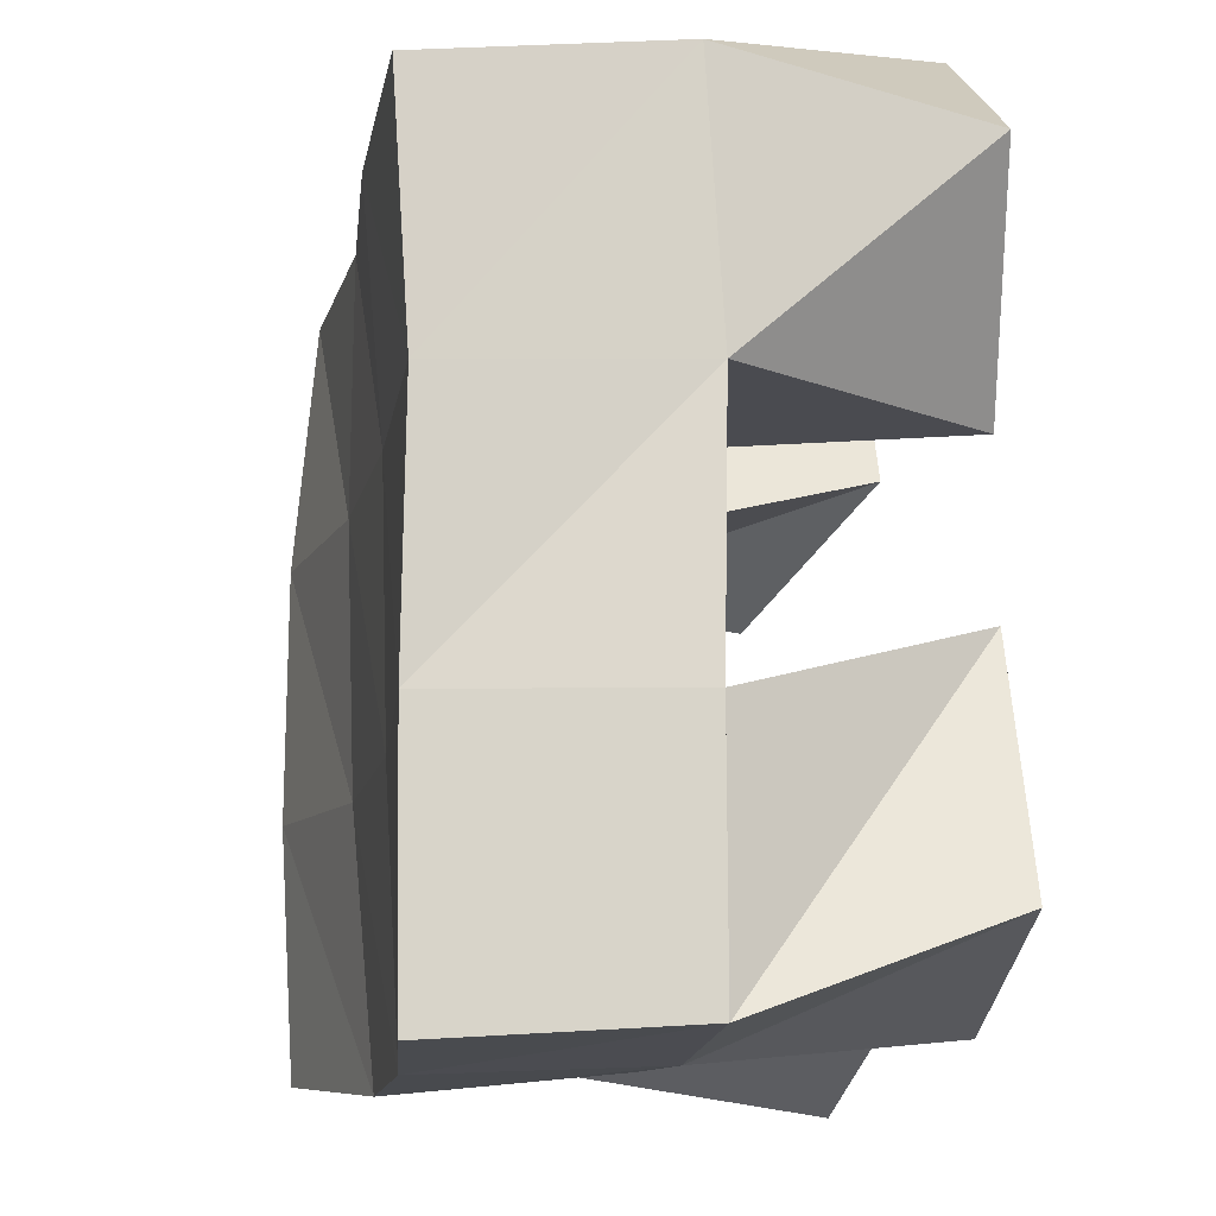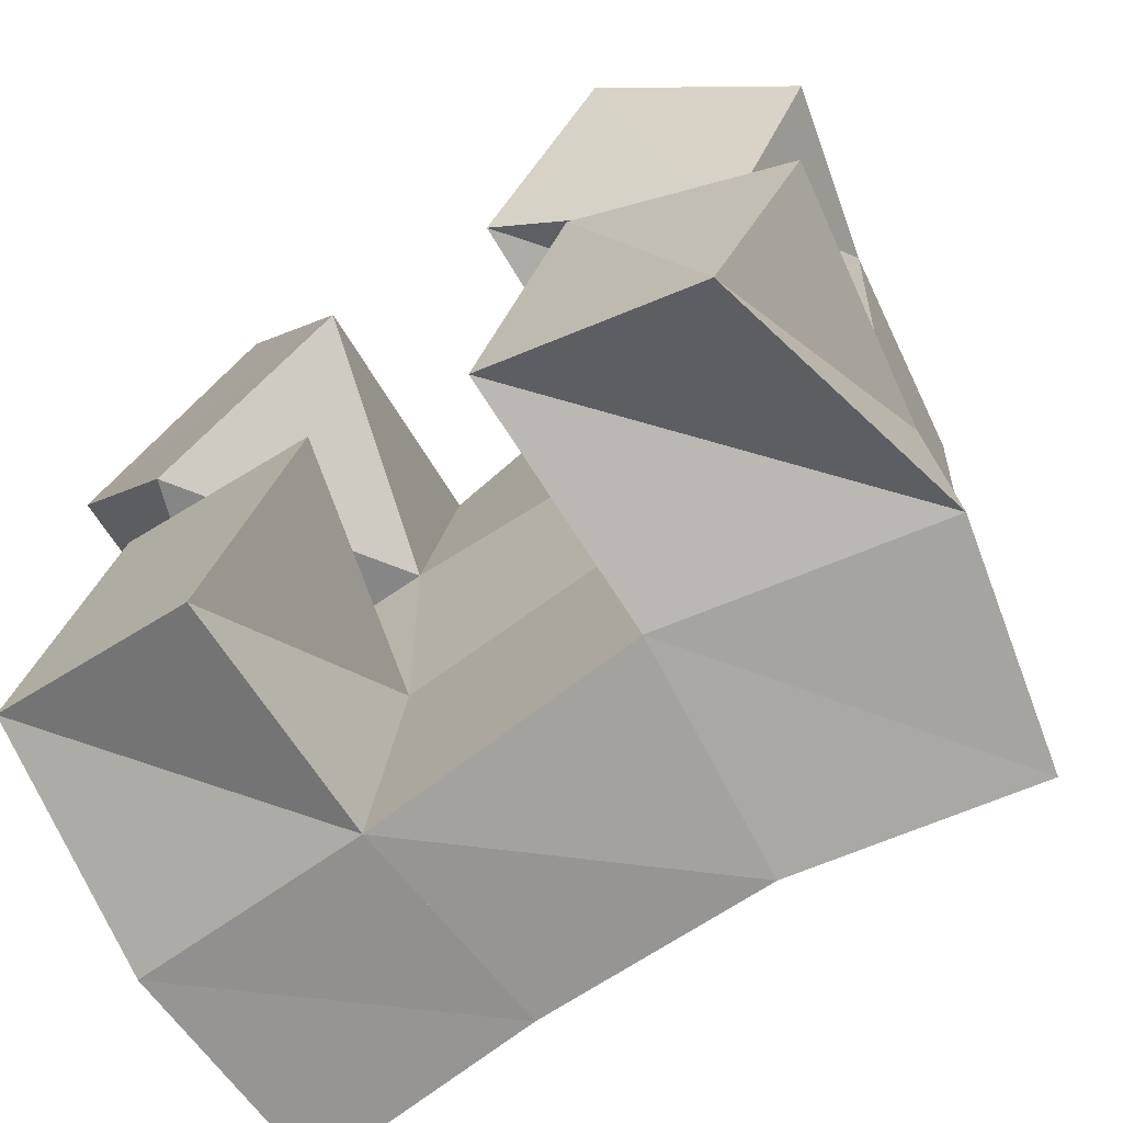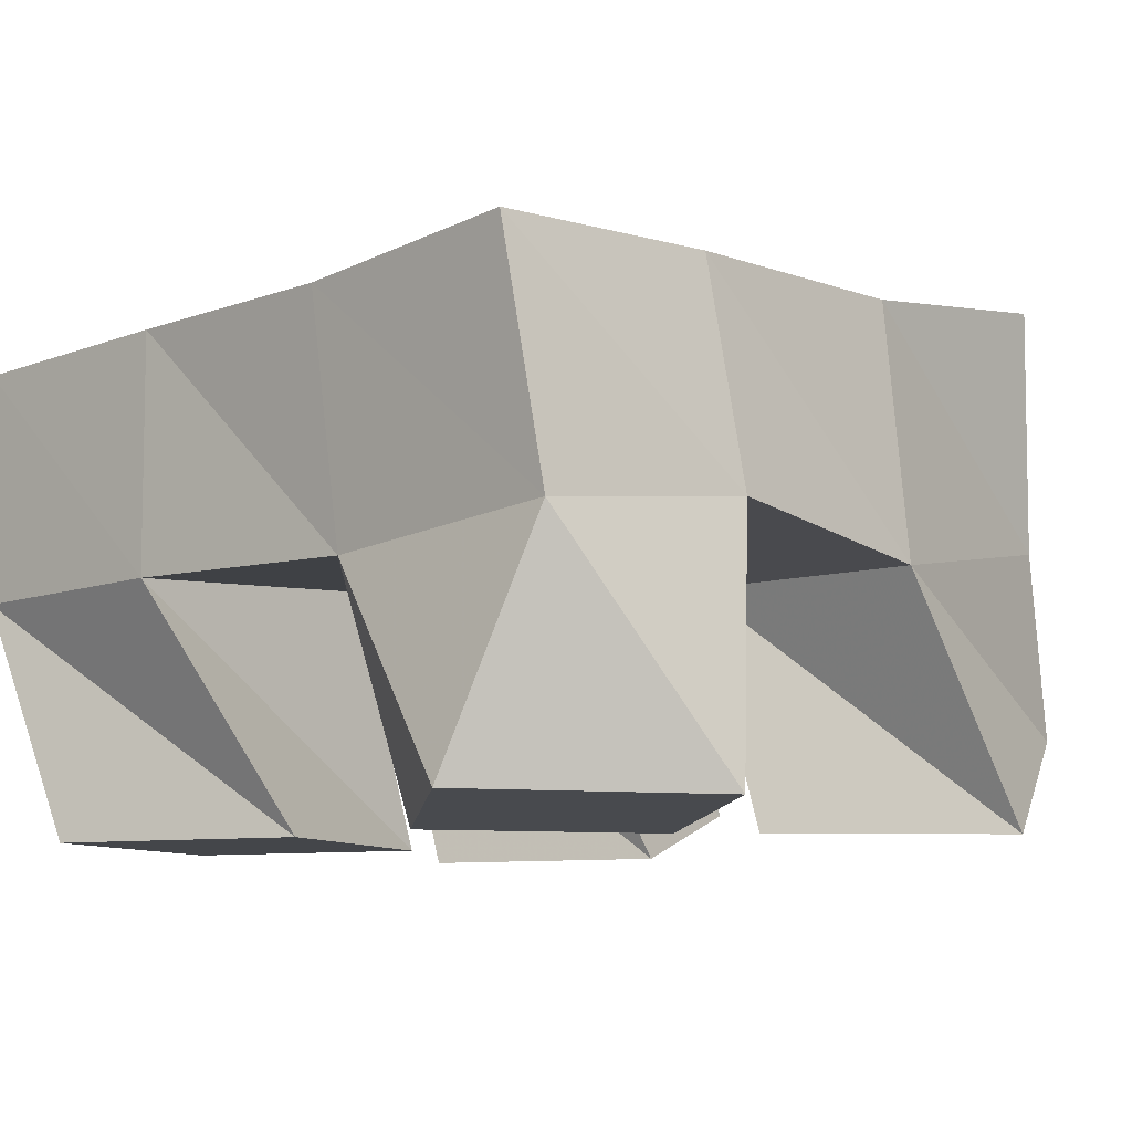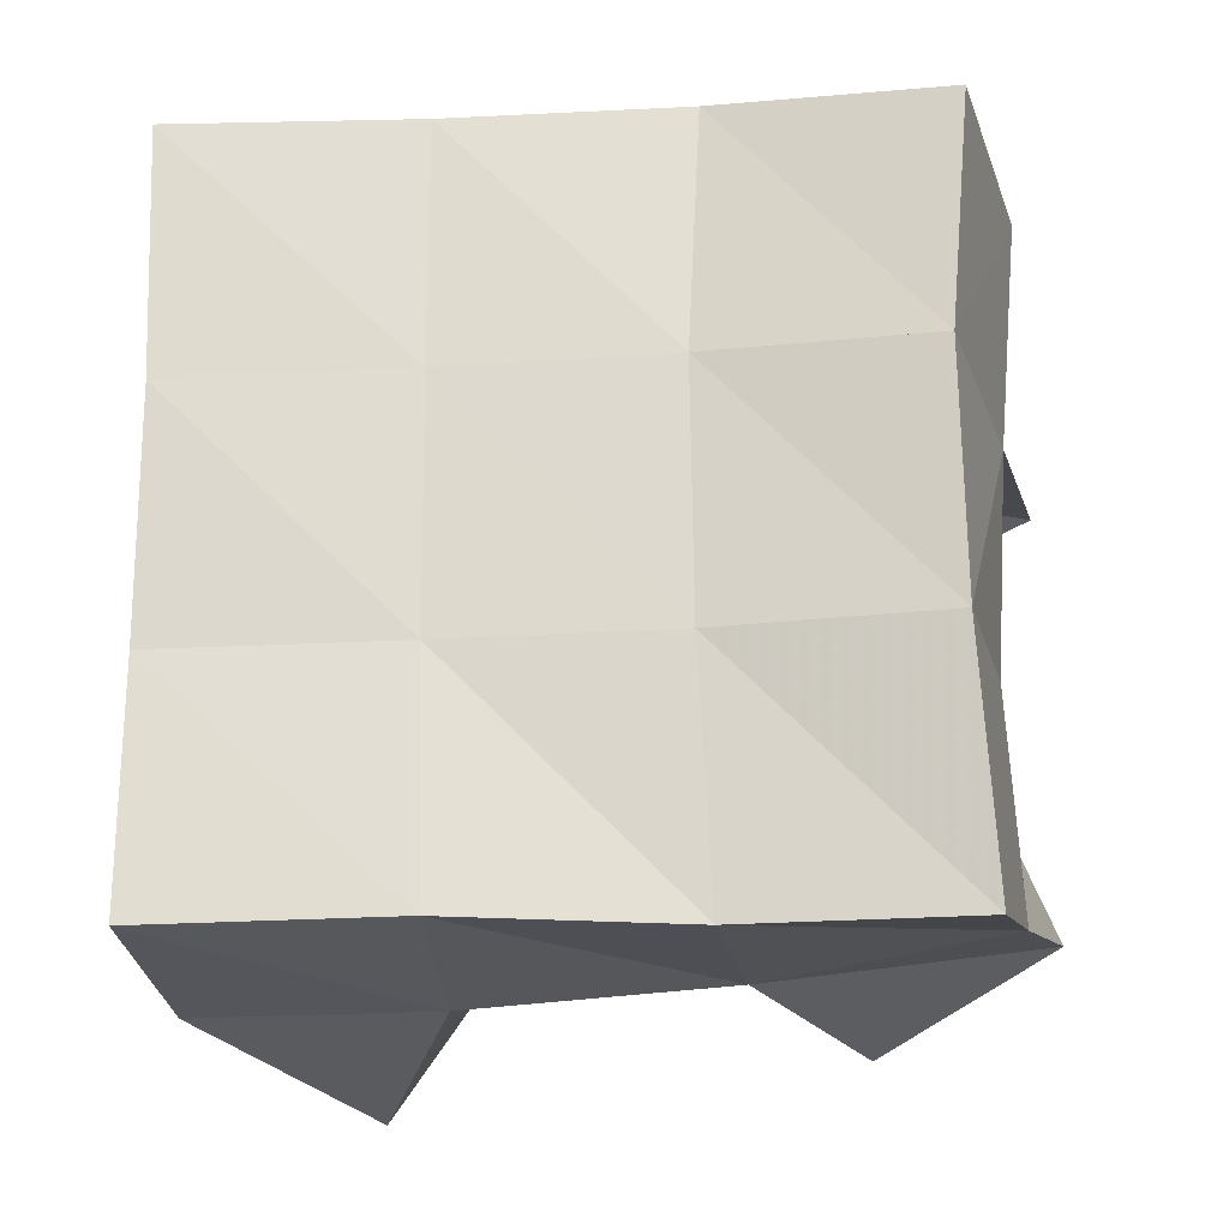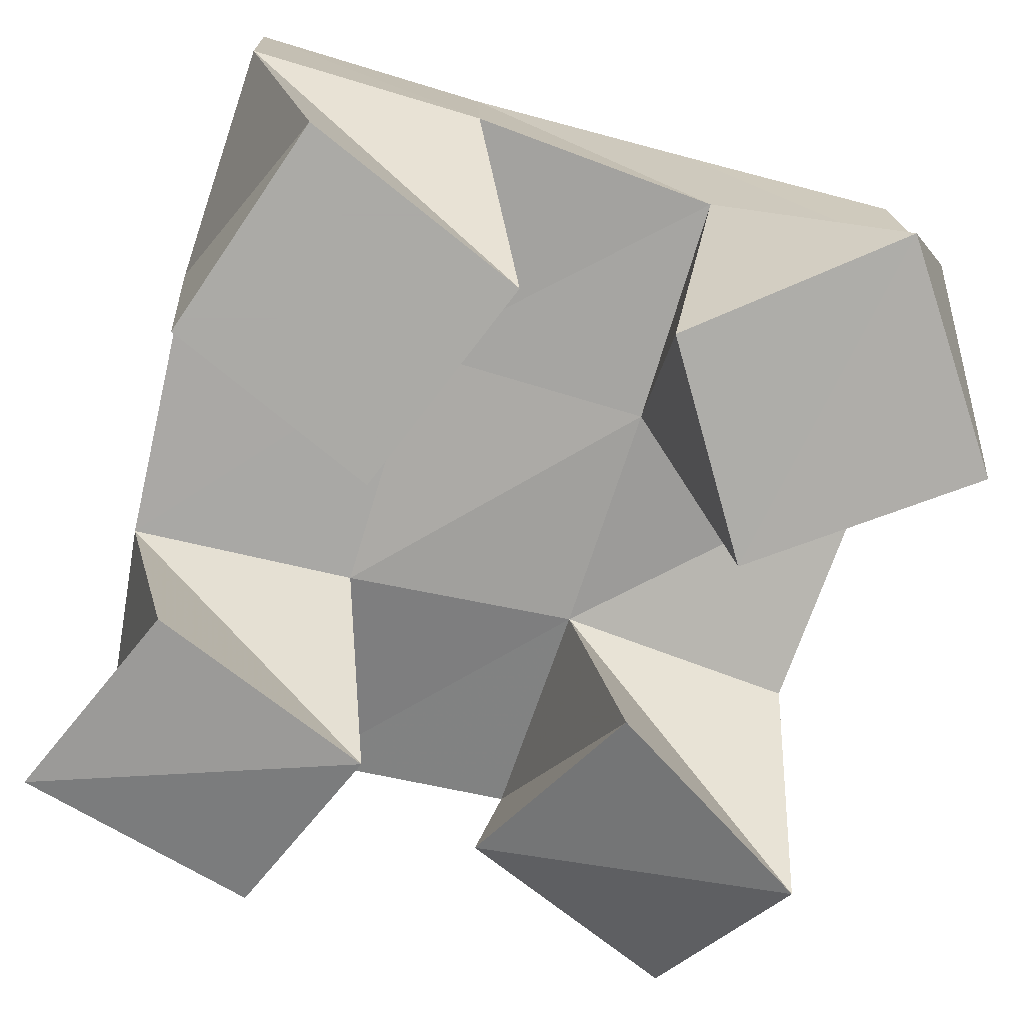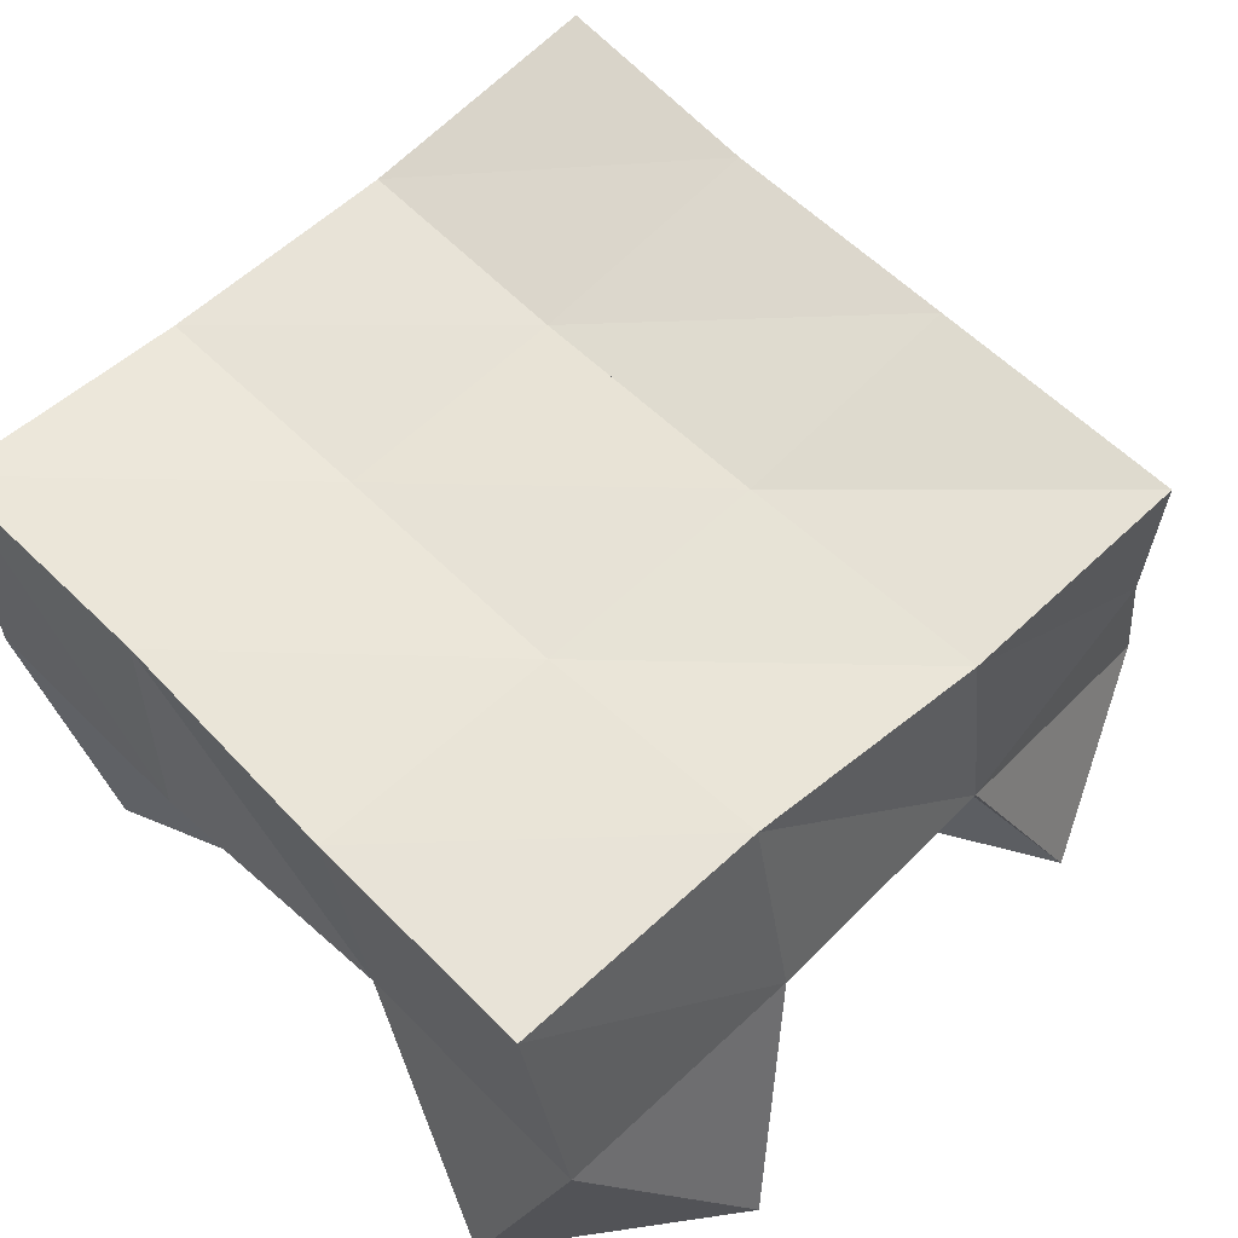
<metadata>
{"format":"obj","ext":"obj","renderer":"f3d","projection":"perspective","resolution":1024,"background":"white","views":[{"elev":-11.2,"azim":-96.1,"up":"+Z"},{"elev":-67.7,"azim":37.9,"up":"+Z"},{"elev":-9.5,"azim":-43.9,"up":"+Y"},{"elev":70.8,"azim":0.7,"up":"+Y"},{"elev":-75.7,"azim":-104.2,"up":"+Y"},{"elev":55.6,"azim":-41.5,"up":"+Y"}]}
</metadata>
<code>
v 0.2422 0.1 0.1149
v 0.2357 0.1483 0.09718
v 0.2886 0.1 0.09777
v 0.2858 0.1488 0.09319
v 0.2636 0.1 0.1619
v 0.2377 0.1483 0.1467
v 0.3093 0.1 0.1421
v 0.2902 0.1513 0.1461
v 0.3456 0.1023 0.2054
v 0.3415 0.1522 0.1934
v 0.3883 0.1228 0.1836
v 0.3923 0.1658 0.1903
v 0.3735 0.1014 0.2486
v 0.3467 0.1516 0.2439
v 0.4087 0.123 0.2298
v 0.3965 0.1606 0.2354
v 0.2648 0.1 0.1938
v 0.2431 0.1467 0.1989
v 0.3073 0.1 0.2183
v 0.2917 0.1488 0.1967
v 0.2345 0.1034 0.2346
v 0.2438 0.1501 0.2511
v 0.2783 0.1032 0.2626
v 0.2931 0.1569 0.2504
v 0.3468 0.1001 0.1076
v 0.3444 0.149 0.09449
v 0.3904 0.106 0.0875
v 0.3977 0.1647 0.09709
v 0.367 0.1 0.1546
v 0.3439 0.1514 0.1433
v 0.4072 0.112 0.1377
v 0.3943 0.1659 0.1445
v 0.2358 0.1962 0.09439
v 0.2868 0.1942 0.09153
v 0.238 0.1967 0.1457
v 0.2875 0.1969 0.1429
v 0.2385 0.1959 0.196
v 0.2886 0.1981 0.1944
v 0.239 0.1989 0.2452
v 0.2903 0.2023 0.2436
v 0.3362 0.1966 0.08966
v 0.3343 0.2012 0.1413
v 0.3355 0.2028 0.1933
v 0.3389 0.2023 0.2446
v 0.3834 0.211 0.09283
v 0.3797 0.2137 0.1424
v 0.3813 0.2132 0.1927
v 0.3858 0.2084 0.2437
f 1 2 4
f 3 1 4
f 2 6 8
f 4 2 8
f 6 5 7
f 8 6 7
f 5 1 3
f 7 5 3
f 8 7 3
f 4 8 3
f 2 1 5
f 6 2 5
f 9 10 12
f 11 9 12
f 10 14 16
f 12 10 16
f 14 13 15
f 16 14 15
f 13 9 11
f 15 13 11
f 16 15 11
f 12 16 11
f 10 9 13
f 14 10 13
f 17 18 20
f 19 17 20
f 18 22 24
f 20 18 24
f 22 21 23
f 24 22 23
f 21 17 19
f 23 21 19
f 24 23 19
f 20 24 19
f 18 17 21
f 22 18 21
f 25 26 28
f 27 25 28
f 26 30 32
f 28 26 32
f 30 29 31
f 32 30 31
f 29 25 27
f 31 29 27
f 32 31 27
f 28 32 27
f 26 25 29
f 30 26 29
f 2 33 34
f 4 2 34
f 33 35 36
f 34 33 36
f 35 6 8
f 36 35 8
f 6 2 4
f 8 6 4
f 36 8 4
f 34 36 4
f 33 2 6
f 35 33 6
f 6 35 36
f 8 6 36
f 35 37 38
f 36 35 38
f 37 18 20
f 38 37 20
f 18 6 8
f 20 18 8
f 38 20 8
f 36 38 8
f 35 6 18
f 37 35 18
f 18 37 38
f 20 18 38
f 37 39 40
f 38 37 40
f 39 22 24
f 40 39 24
f 22 18 20
f 24 22 20
f 40 24 20
f 38 40 20
f 37 18 22
f 39 37 22
f 4 34 41
f 26 4 41
f 34 36 42
f 41 34 42
f 36 8 30
f 42 36 30
f 8 4 26
f 30 8 26
f 42 30 26
f 41 42 26
f 34 4 8
f 36 34 8
f 8 36 42
f 30 8 42
f 36 38 43
f 42 36 43
f 38 20 10
f 43 38 10
f 20 8 30
f 10 20 30
f 43 10 30
f 42 43 30
f 36 8 20
f 38 36 20
f 20 38 43
f 10 20 43
f 38 40 44
f 43 38 44
f 40 24 14
f 44 40 14
f 24 20 10
f 14 24 10
f 44 14 10
f 43 44 10
f 38 20 24
f 40 38 24
f 26 41 45
f 28 26 45
f 41 42 46
f 45 41 46
f 42 30 32
f 46 42 32
f 30 26 28
f 32 30 28
f 46 32 28
f 45 46 28
f 41 26 30
f 42 41 30
f 30 42 46
f 32 30 46
f 42 43 47
f 46 42 47
f 43 10 12
f 47 43 12
f 10 30 32
f 12 10 32
f 47 12 32
f 46 47 32
f 42 30 10
f 43 42 10
f 10 43 47
f 12 10 47
f 43 44 48
f 47 43 48
f 44 14 16
f 48 44 16
f 14 10 12
f 16 14 12
f 48 16 12
f 47 48 12
f 43 10 14
f 44 43 14

</code>
